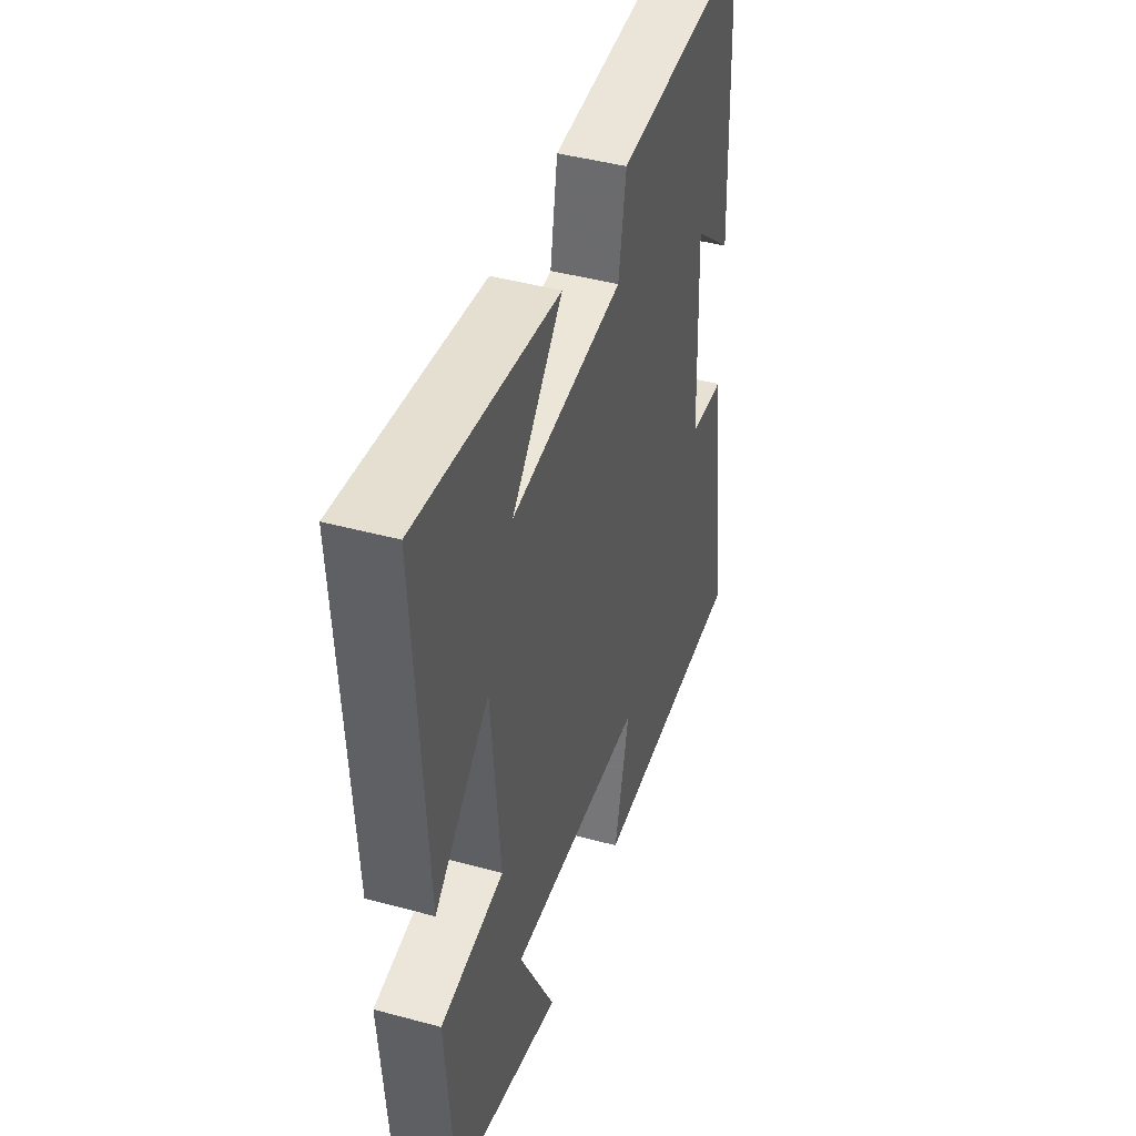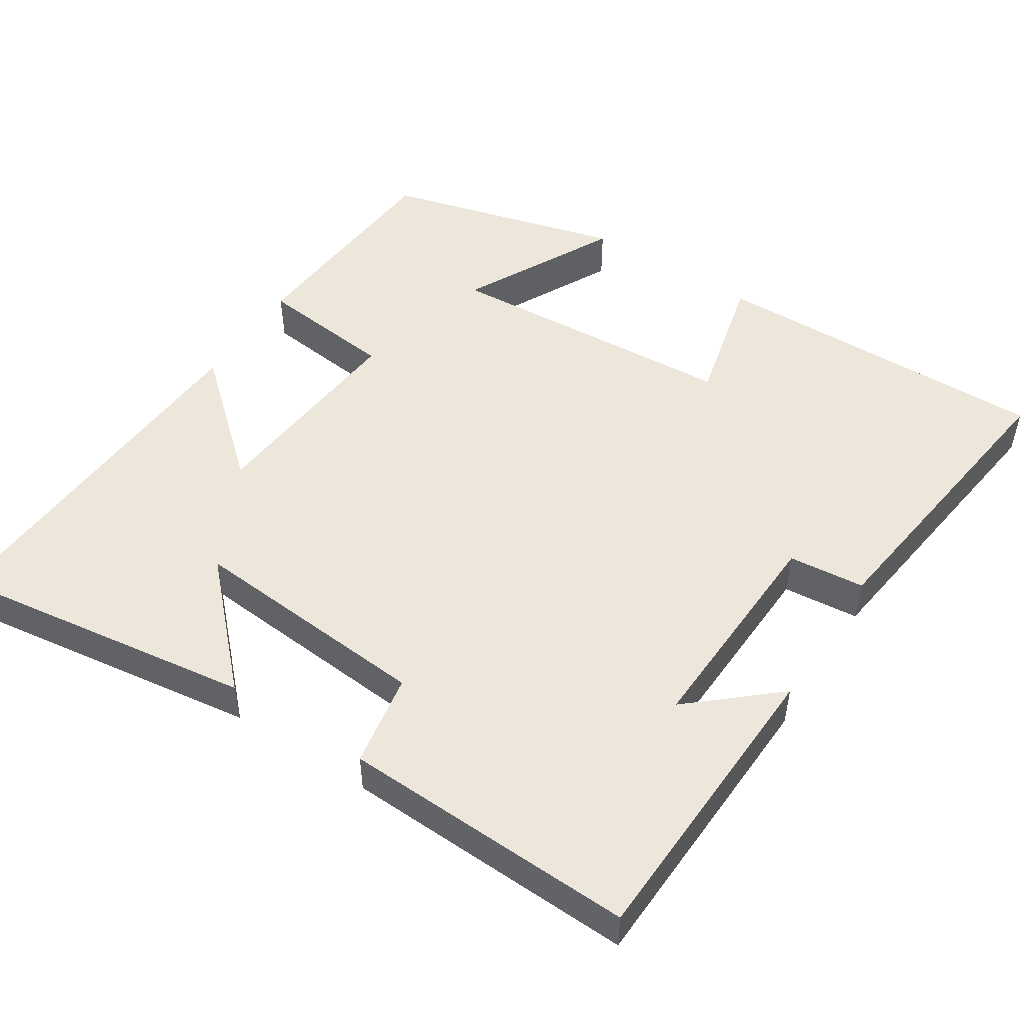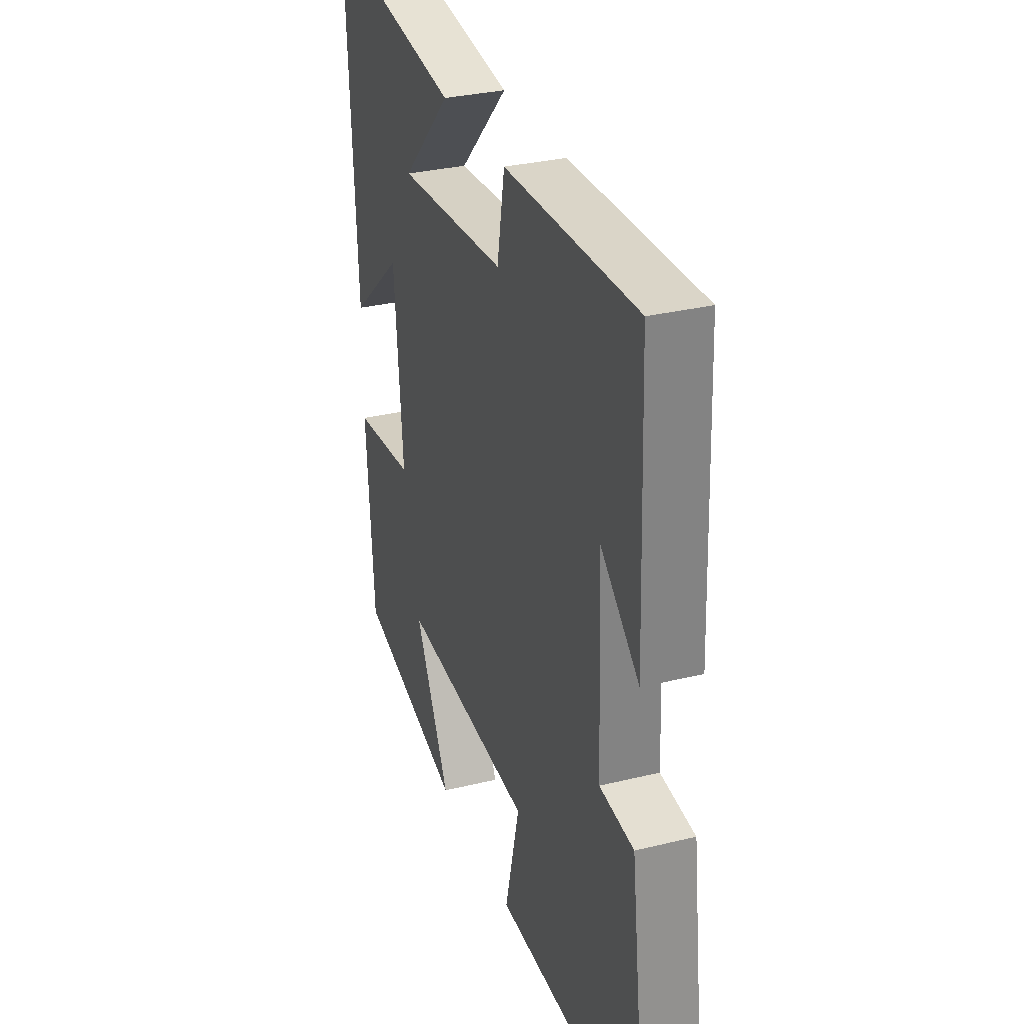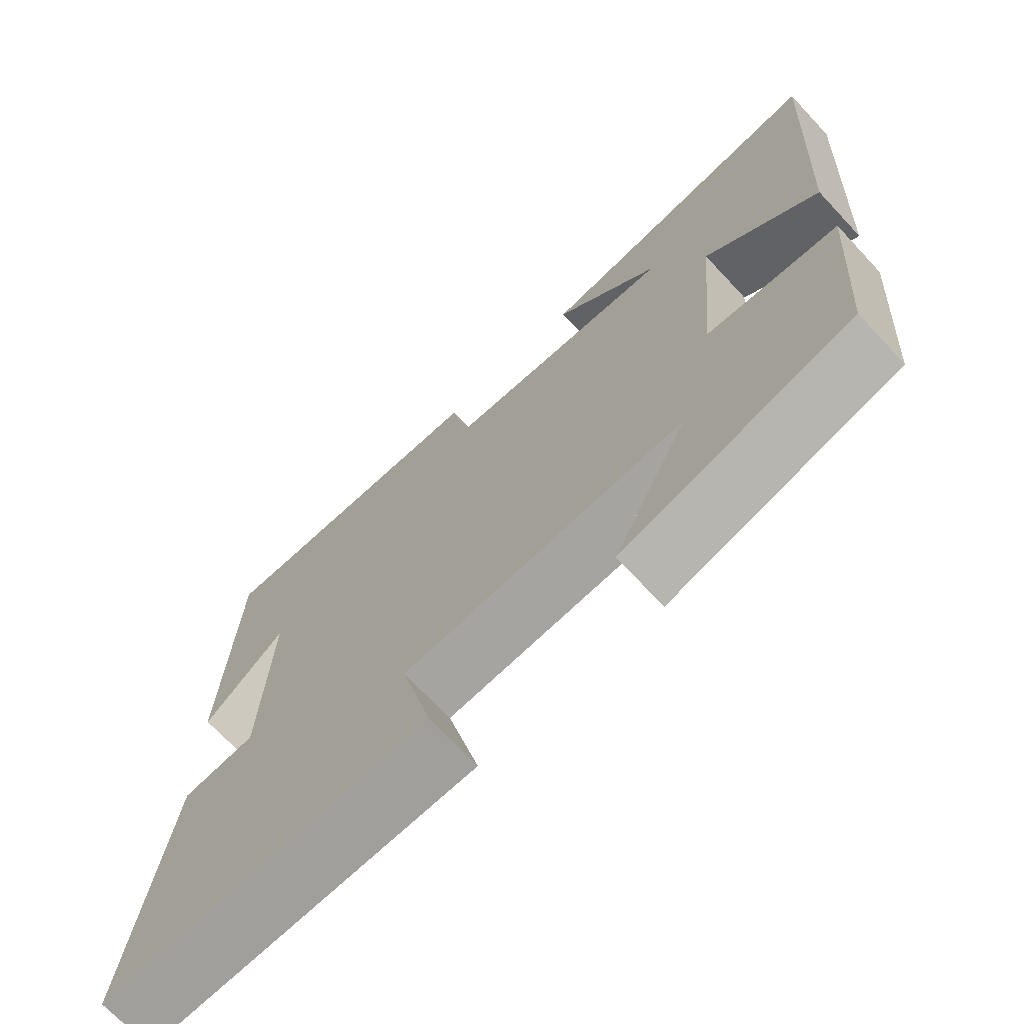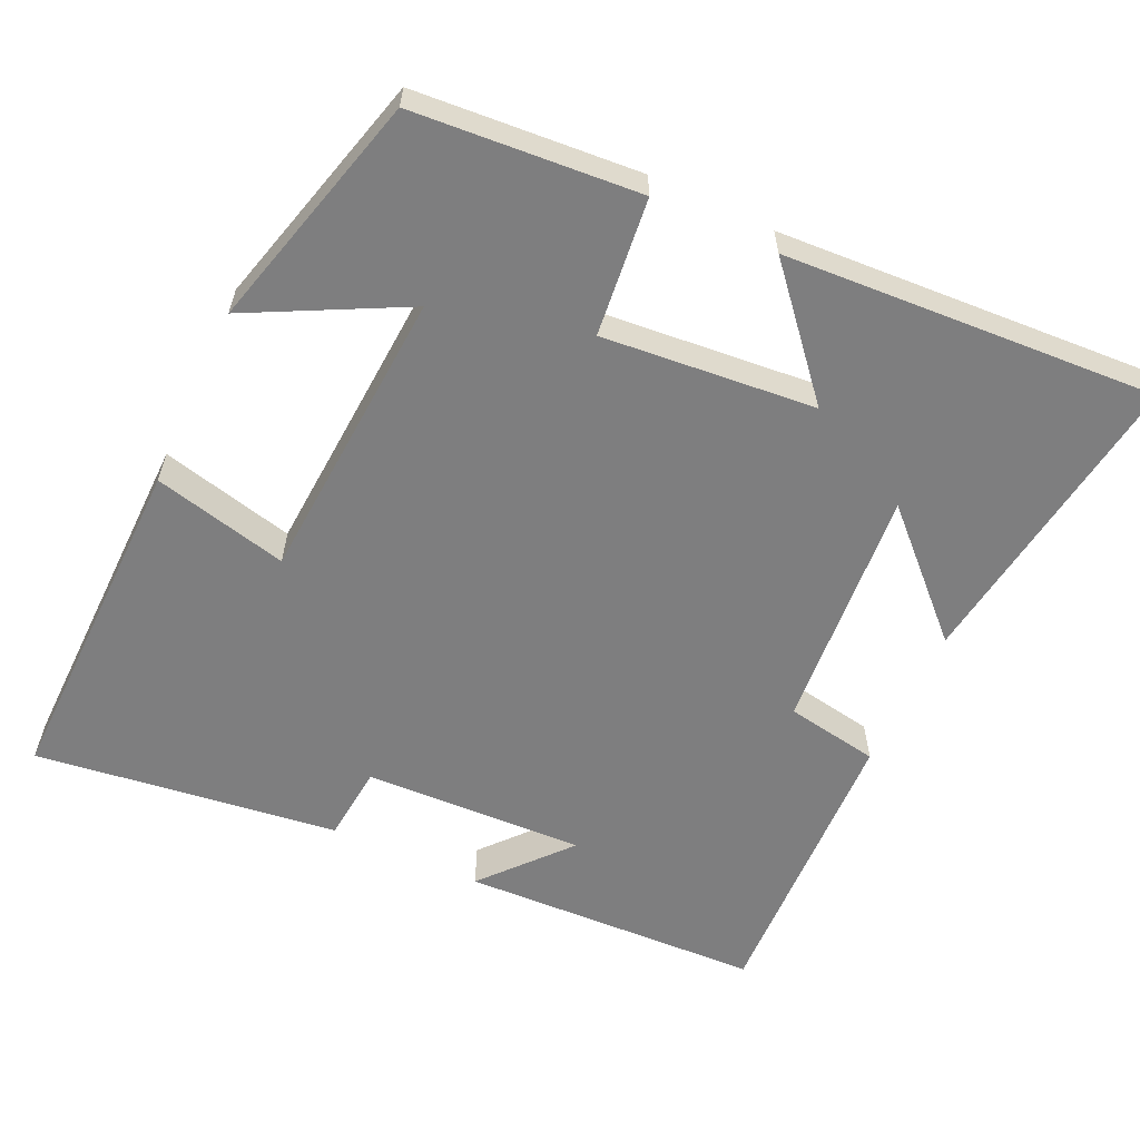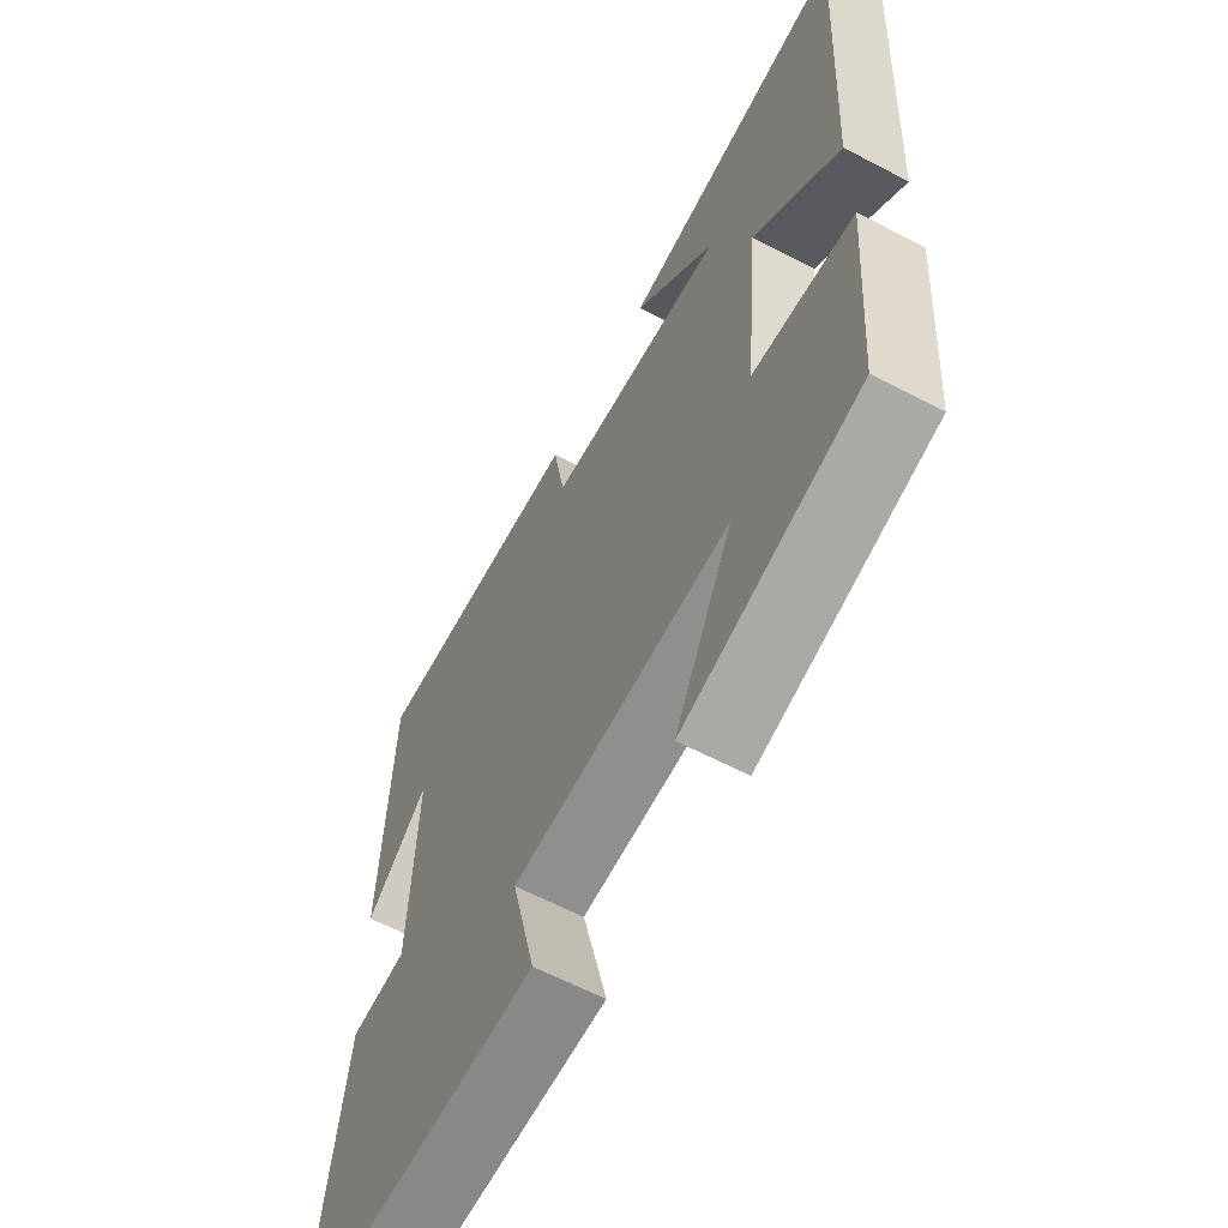
<metadata>
{"format":"obj","ext":"obj","renderer":"f3d","projection":"perspective","resolution":1024,"background":"white","views":[{"elev":43.7,"azim":-72.3,"up":"+Z"},{"elev":50.3,"azim":32.9,"up":"+Y"},{"elev":31.3,"azim":70.8,"up":"+Z"},{"elev":-70.4,"azim":-136.9,"up":"+Z"},{"elev":-59.4,"azim":-114.9,"up":"+Y"},{"elev":-61.9,"azim":-118.1,"up":"+Z"}]}
</metadata>
<code>
v 0.553 0.07 -0.508
v 0.091 0.07 -0.5
v 0.135 0.07 -0.319
v -0.263 0.07 -0.293
v -0.157 0.07 -0.5
v -0.477 0.07 -0.414
v -0.5 0.07 -0.111
v -0.315 0.07 -0.091
v -0.341 0.07 0.195
v -0.5 0.07 0.057
v -0.529 0.07 0.559
v -0.115 0.07 0.5
v -0.263 0.07 0.348
v 0.065 0.07 0.374
v 0.087 0.07 0.5
v 0.484 0.07 0.514
v 0.5 0.07 0.108
v 0.385 0.07 0.208
v 0.397 0.07 -0.09
v 0.5 0.07 -0.1
v 0.553 0 -0.508
v 0.091 0 -0.5
v 0.135 0 -0.319
v -0.263 0 -0.293
v -0.157 0 -0.5
v -0.477 0 -0.414
v -0.5 0 -0.111
v -0.315 0 -0.091
v -0.341 0 0.195
v -0.5 0 0.057
v -0.529 0 0.559
v -0.115 0 0.5
v -0.263 0 0.348
v 0.065 0 0.374
v 0.087 0 0.5
v 0.484 0 0.514
v 0.5 0 0.108
v 0.385 0 0.208
v 0.397 0 -0.09
v 0.5 0 -0.1
f 1 2 3
f 20 1 3
f 19 20 3
f 18 19 3 4
f 15 16 17 18
f 14 15 18
f 13 14 18 4
f 11 12 13
f 9 10 11 13
f 8 9 13 4
f 7 8 4
f 4 5 6 7
f 23 22 21
f 23 21 40
f 23 40 39
f 24 23 39 38
f 38 37 36 35
f 38 35 34
f 24 38 34 33
f 33 32 31
f 33 31 30 29
f 24 33 29 28
f 24 28 27
f 27 26 25 24
f 1 21 22 2
f 2 22 23 3
f 3 23 24 4
f 4 24 25 5
f 5 25 26 6
f 6 26 27 7
f 7 27 28 8
f 8 28 29 9
f 9 29 30 10
f 10 30 31 11
f 11 31 32 12
f 12 32 33 13
f 13 33 34 14
f 14 34 35 15
f 15 35 36 16
f 16 36 37 17
f 17 37 38 18
f 18 38 39 19
f 19 39 40 20
f 20 40 21 1

</code>
